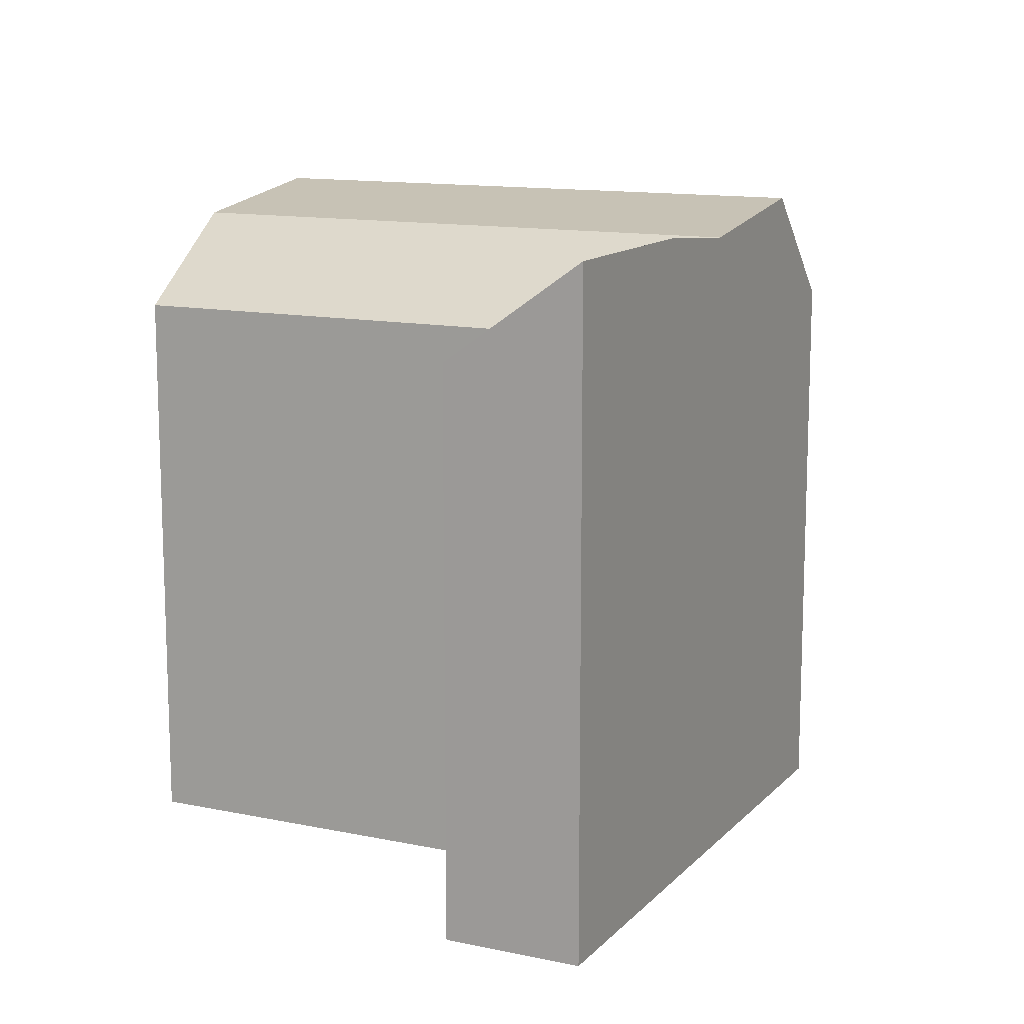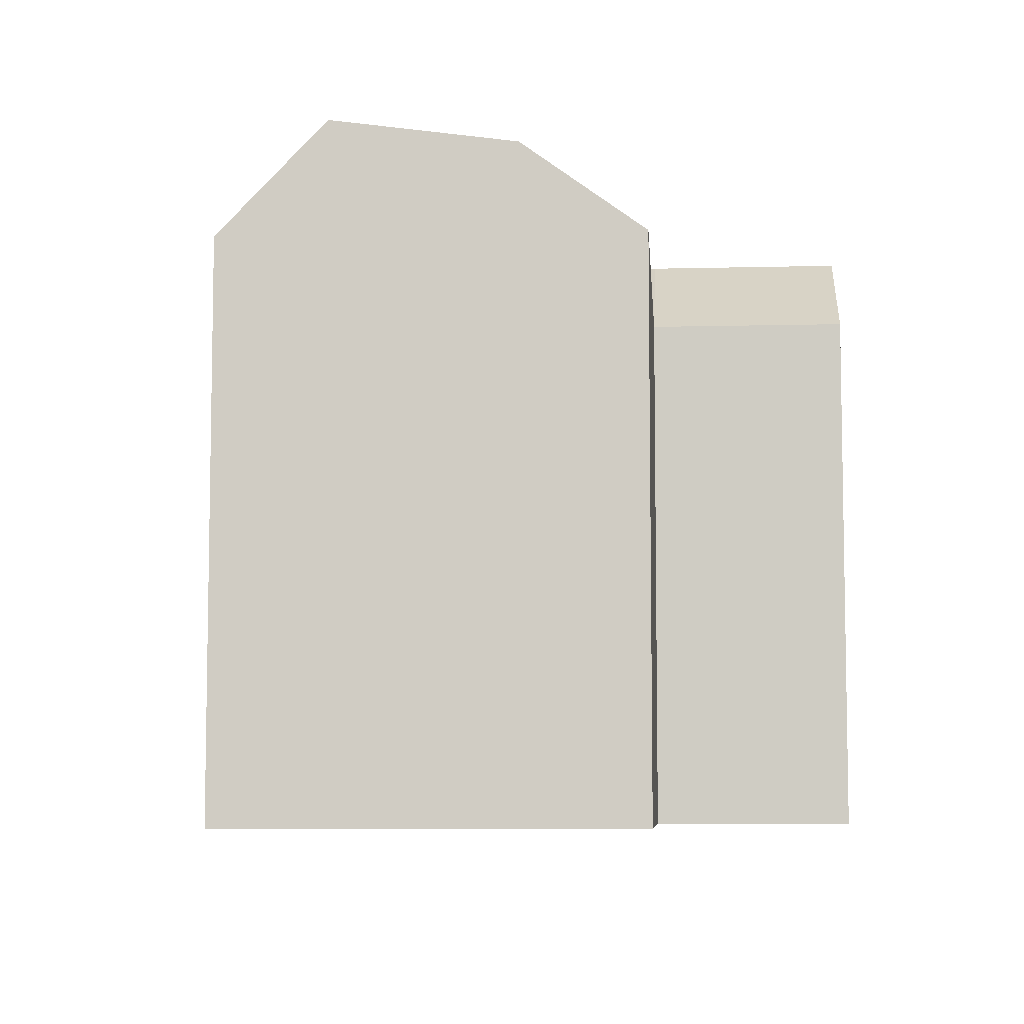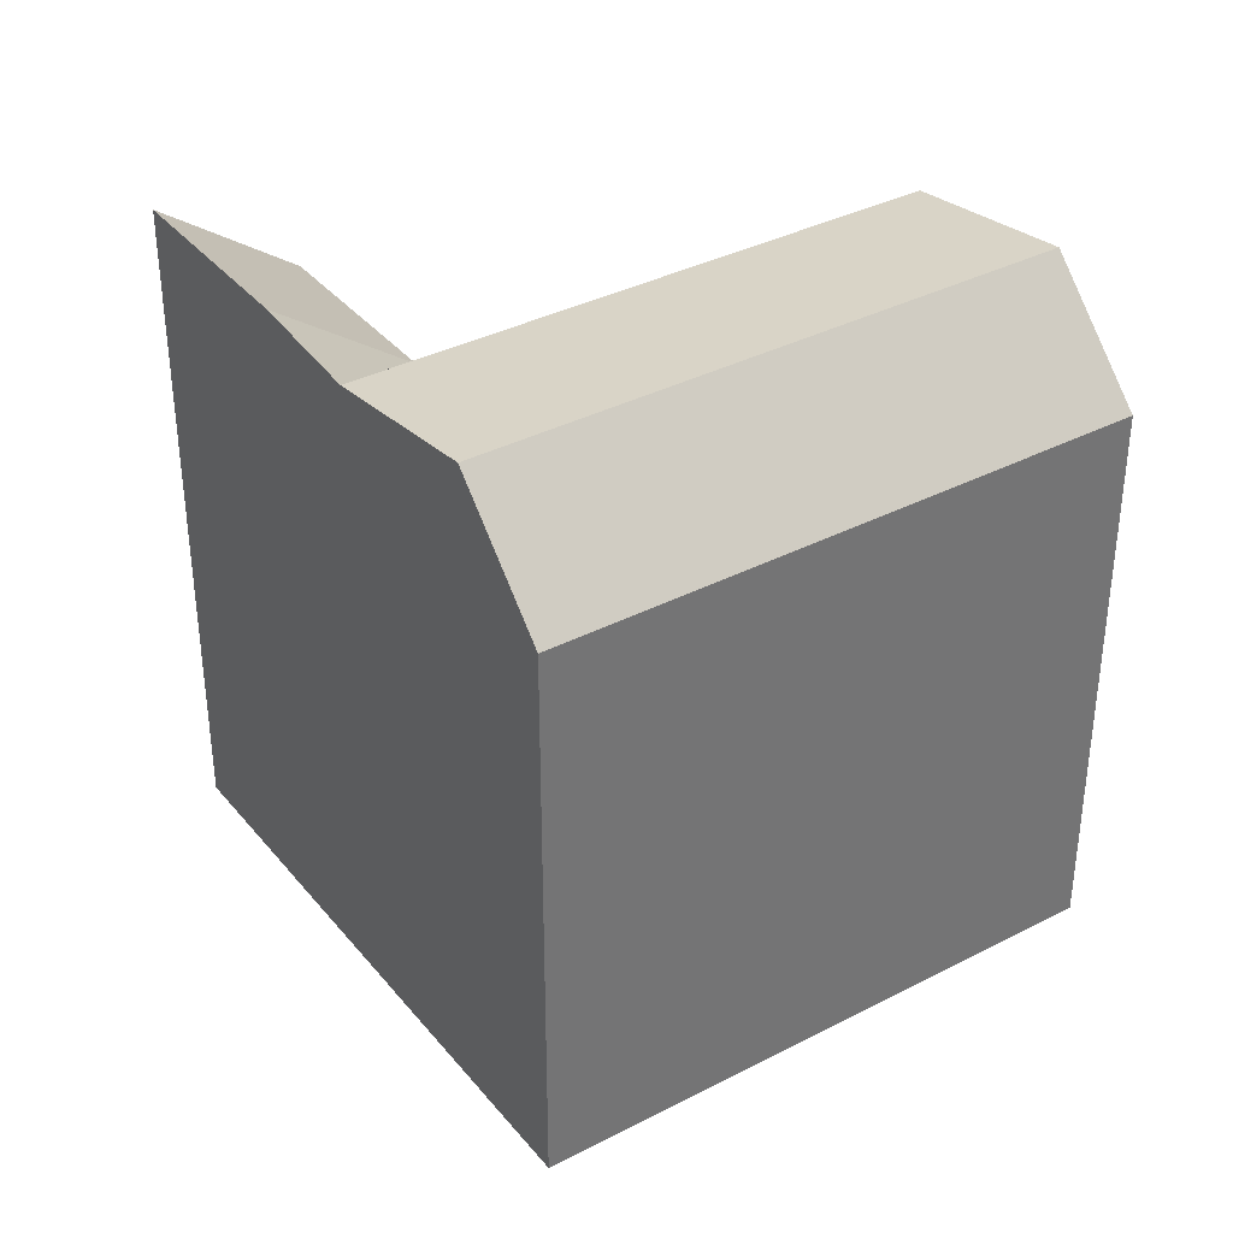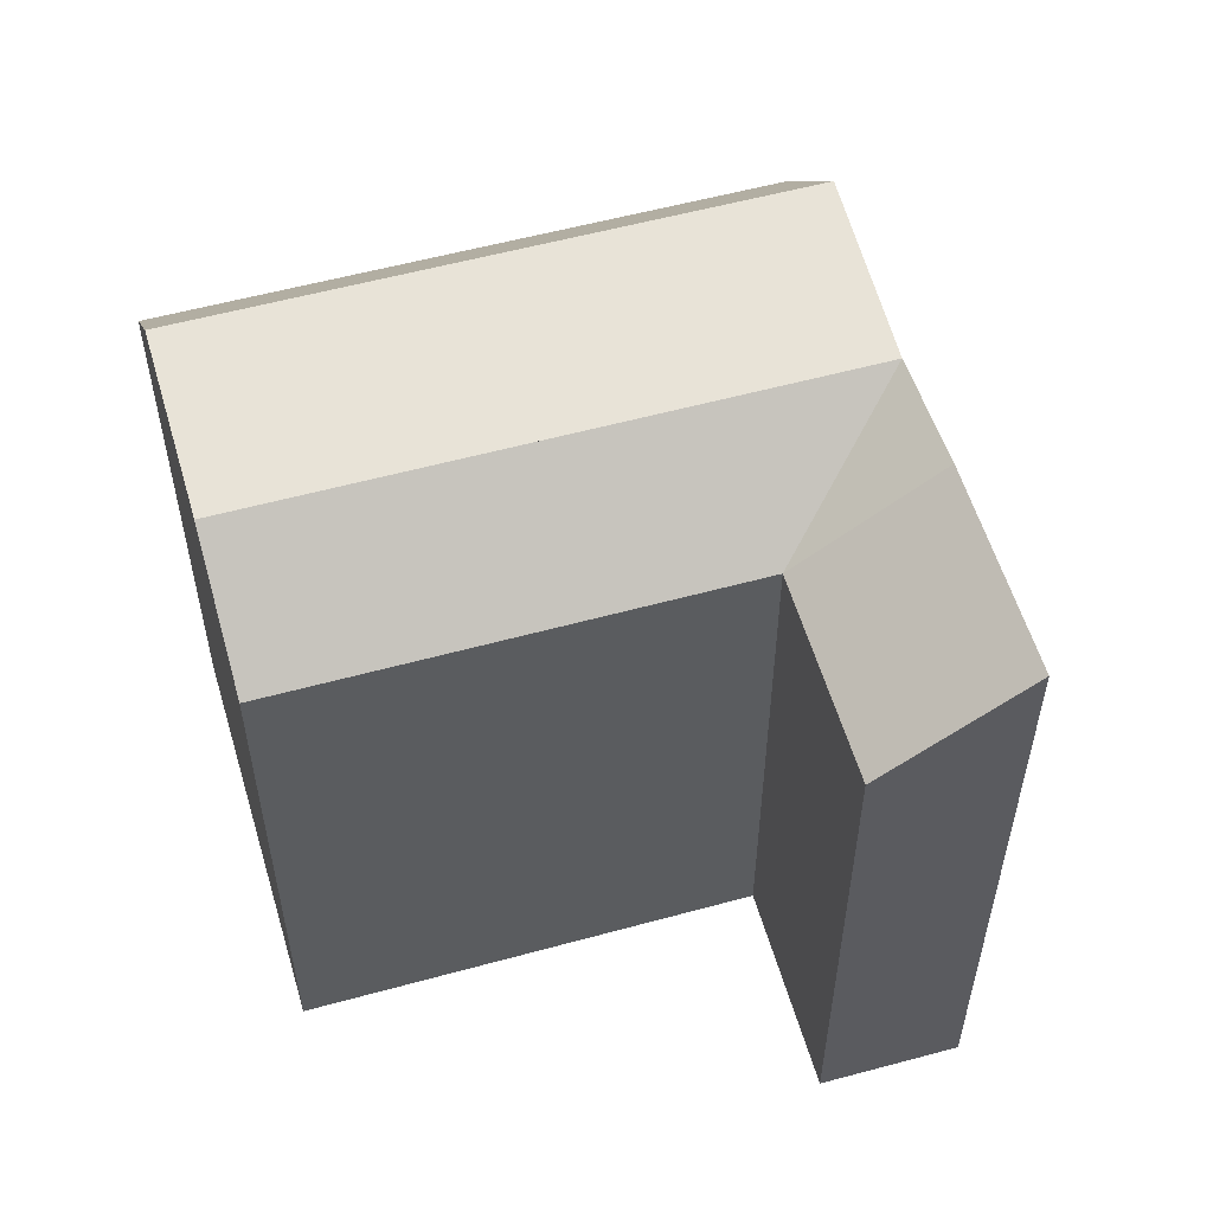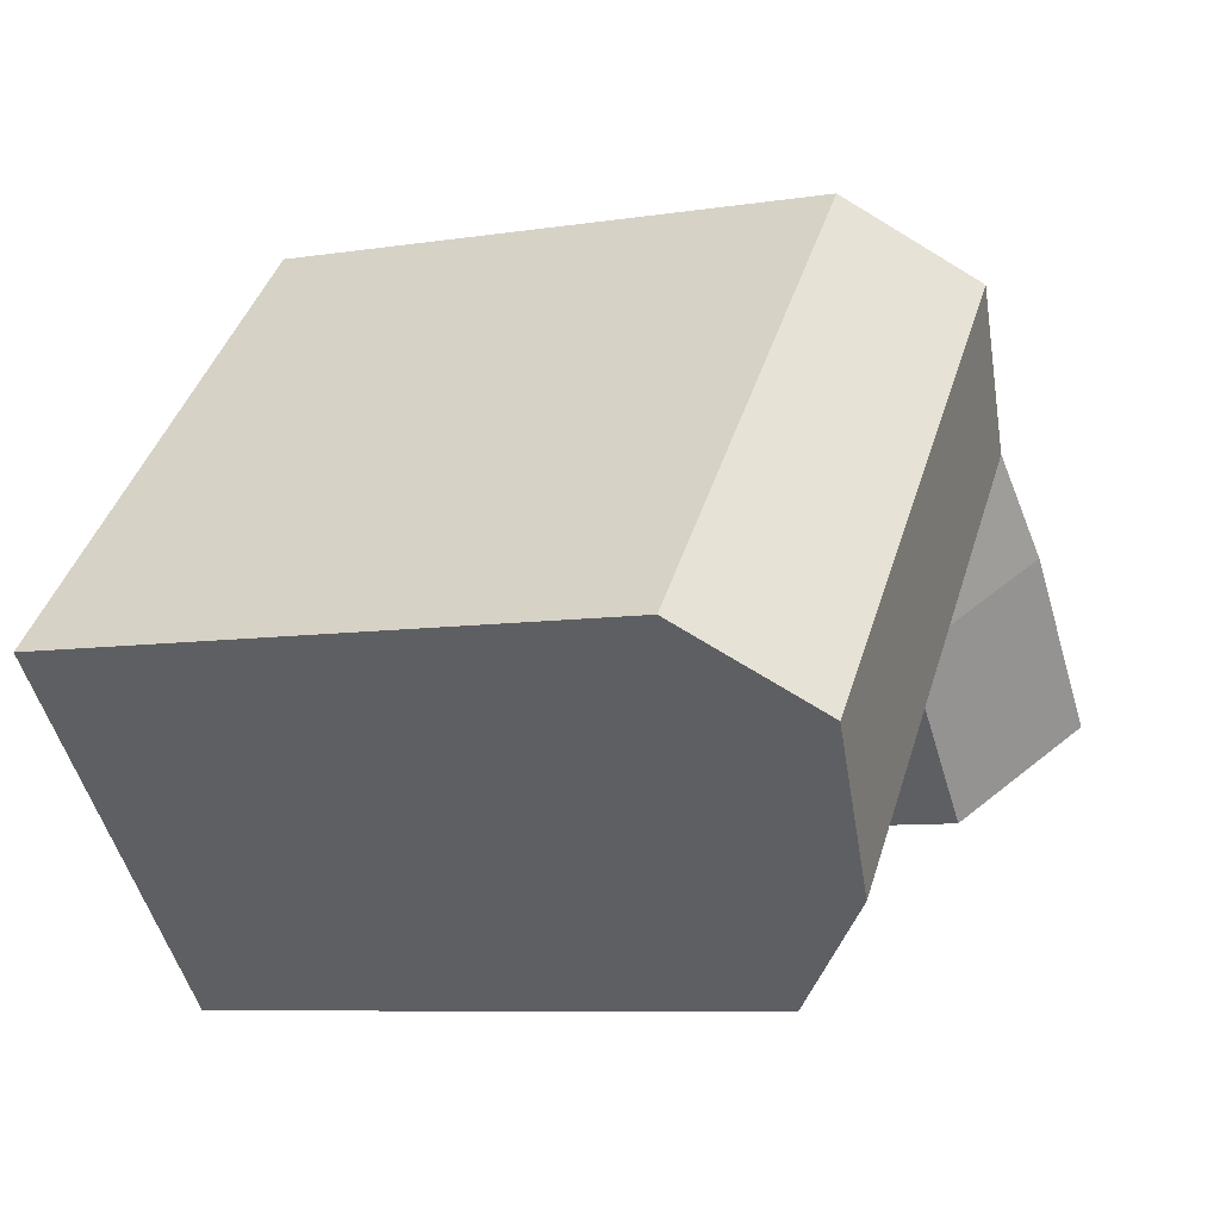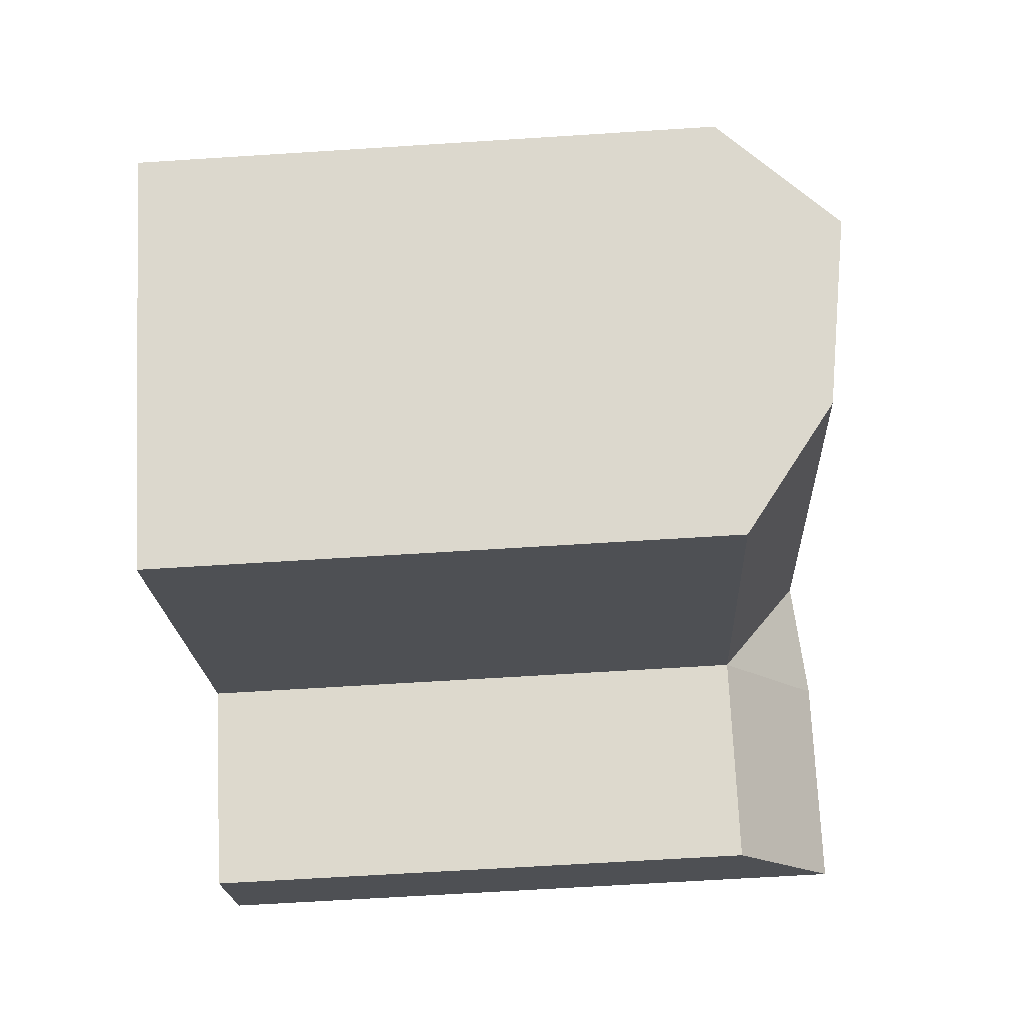
<metadata>
{"format":"obj","ext":"obj","renderer":"f3d","projection":"perspective","resolution":1024,"background":"white","views":[{"elev":12.8,"azim":-108.5,"up":"+Y"},{"elev":-7.0,"azim":139.8,"up":"+Y"},{"elev":36.2,"azim":11.6,"up":"+Y"},{"elev":55.9,"azim":-150.4,"up":"+Y"},{"elev":-8.0,"azim":113.3,"up":"+Z"},{"elev":-64.5,"azim":93.7,"up":"+Z"}]}
</metadata>
<code>
v  15.04 18.56 -5.403
v  21.71 21.48 -6.422
v  18.78 18.56 -9.229
v  8.213 18.56 1.584
v  11.11 21.48 4.425
v  7.886 21.48 7.727
v  17.97 21.48 -2.596
v  26.09 22.29 -2.234
v  22.35 22.29 1.592
v  12.21 22.29 11.97
v  15.44 22.29 8.664
v  28.69 18.56 0.2554
v  24.95 18.56 4.081
v  18.01 18.56 11.18
v  14.78 18.56 14.48
v  4.987 21.86 4.886
v  0.0004658 21.86 -0.0006925
v  3.246 18.56 -3.283
v  3.246 2.01e-16 -3.283
v  4.986 -2.992e-16 4.887
v  0 0 0
v  8.213 -9.704e-17 1.585
v  7.885 -4.732e-16 7.728
v  15.04 3.308e-16 -5.403
v  18.78 5.651e-16 -9.228
v  21.71 3.932e-16 -6.421
v  12.21 -7.327e-16 11.97
v  26.09 1.367e-16 -2.233
v  14.78 -8.87e-16 14.49
v  18.01 -6.848e-16 11.18
v  24.95 -2.499e-16 4.081
v  28.69 -1.567e-17 0.2559
g defaultobject
f 1 2 3
f 2 1 4
f 2 4 5
f 5 4 6
f 2 5 7
f 7 8 2
f 8 7 5
f 8 5 6
f 8 6 9
f 9 6 10
f 9 10 11
f 9 12 8
f 12 9 11
f 12 11 10
f 12 10 13
f 13 10 14
f 14 10 15
f 6 4 16
f 4 17 16
f 17 4 18
f 19 20 21
f 20 19 22
f 20 22 23
f 23 22 24
f 23 24 25
f 23 25 26
f 23 26 27
f 27 26 28
f 27 28 29
f 29 28 30
f 30 28 31
f 31 28 32
f 10 6 15
f 15 27 29
f 27 15 23
f 23 15 20
f 20 15 21
f 21 15 17
f 17 15 6
f 17 6 16
f 12 2 8
f 2 12 3
f 3 12 25
f 25 12 32
f 25 32 26
f 26 32 28
f 13 32 12
f 32 13 14
f 32 14 15
f 32 15 31
f 31 15 30
f 30 15 29
f 25 1 3
f 1 25 4
f 4 25 24
f 4 24 22
f 17 19 21
f 19 17 18
f 19 4 22
f 4 19 18

</code>
